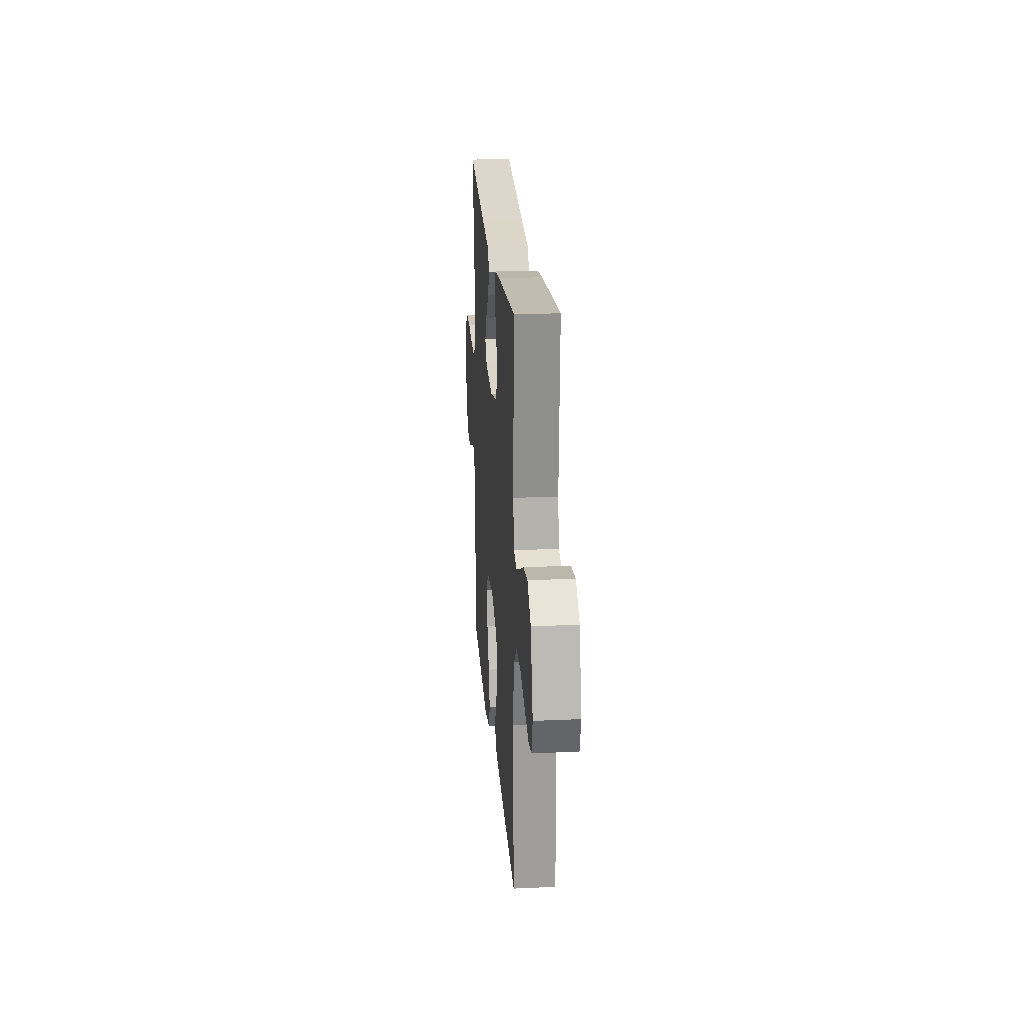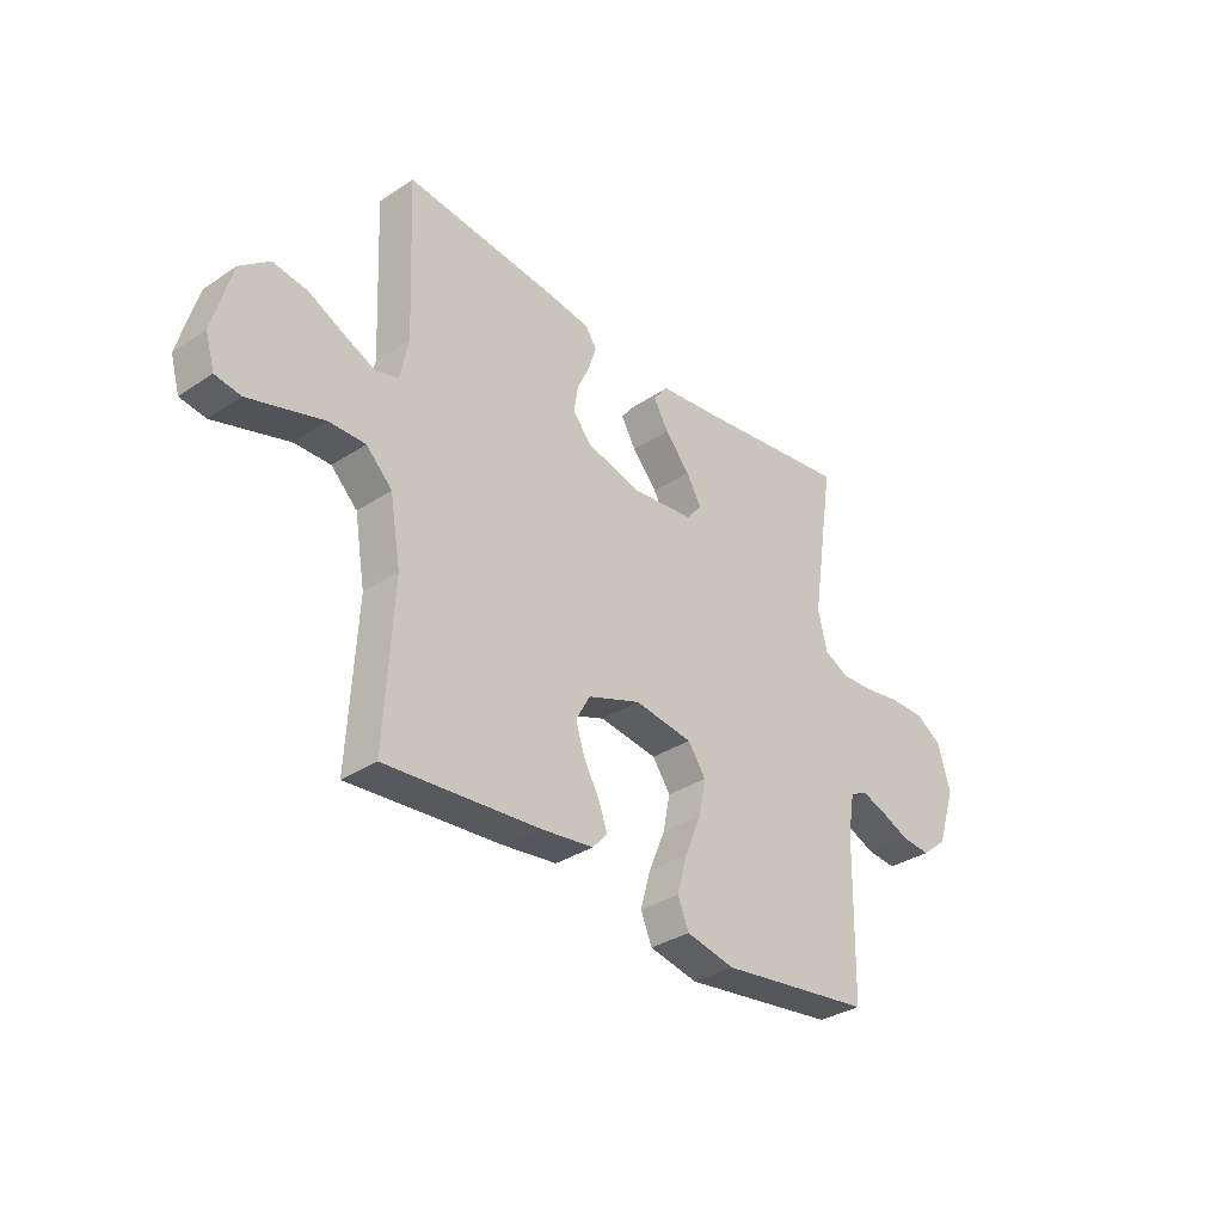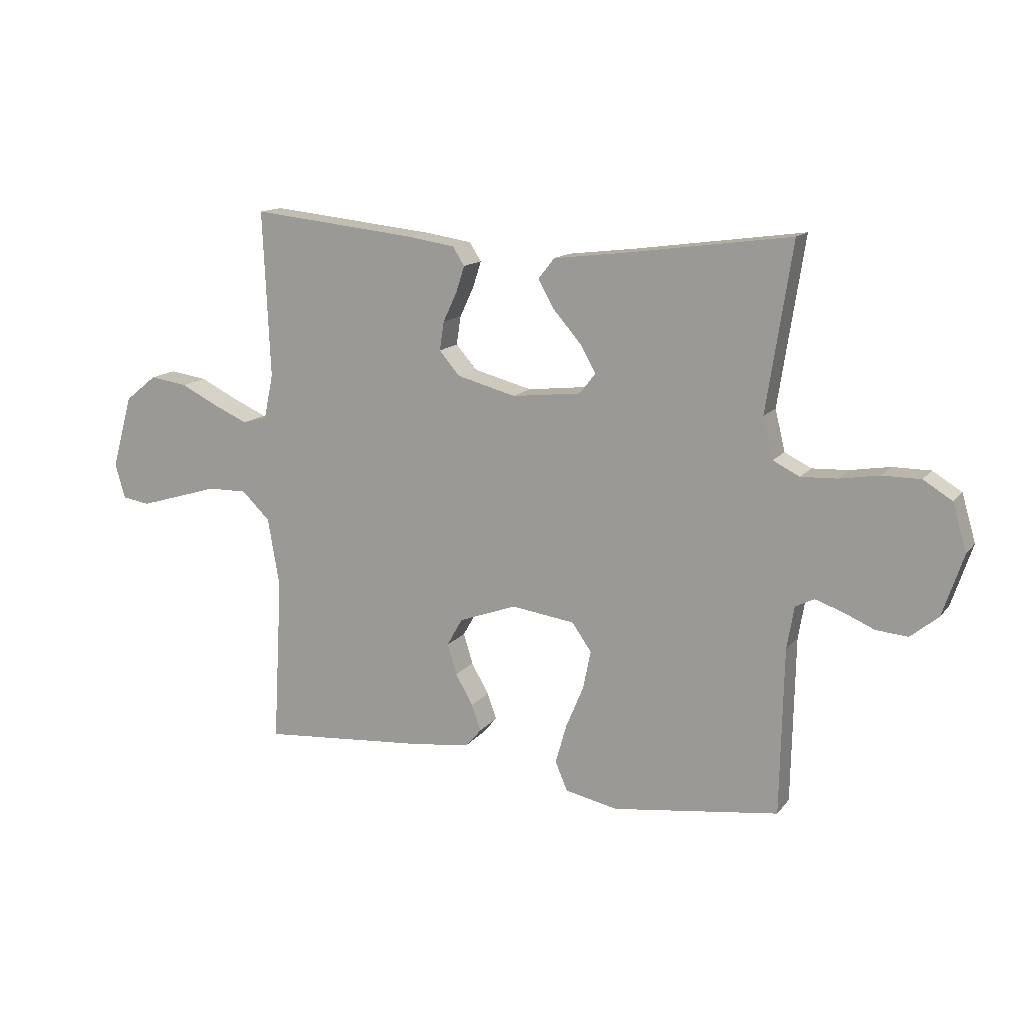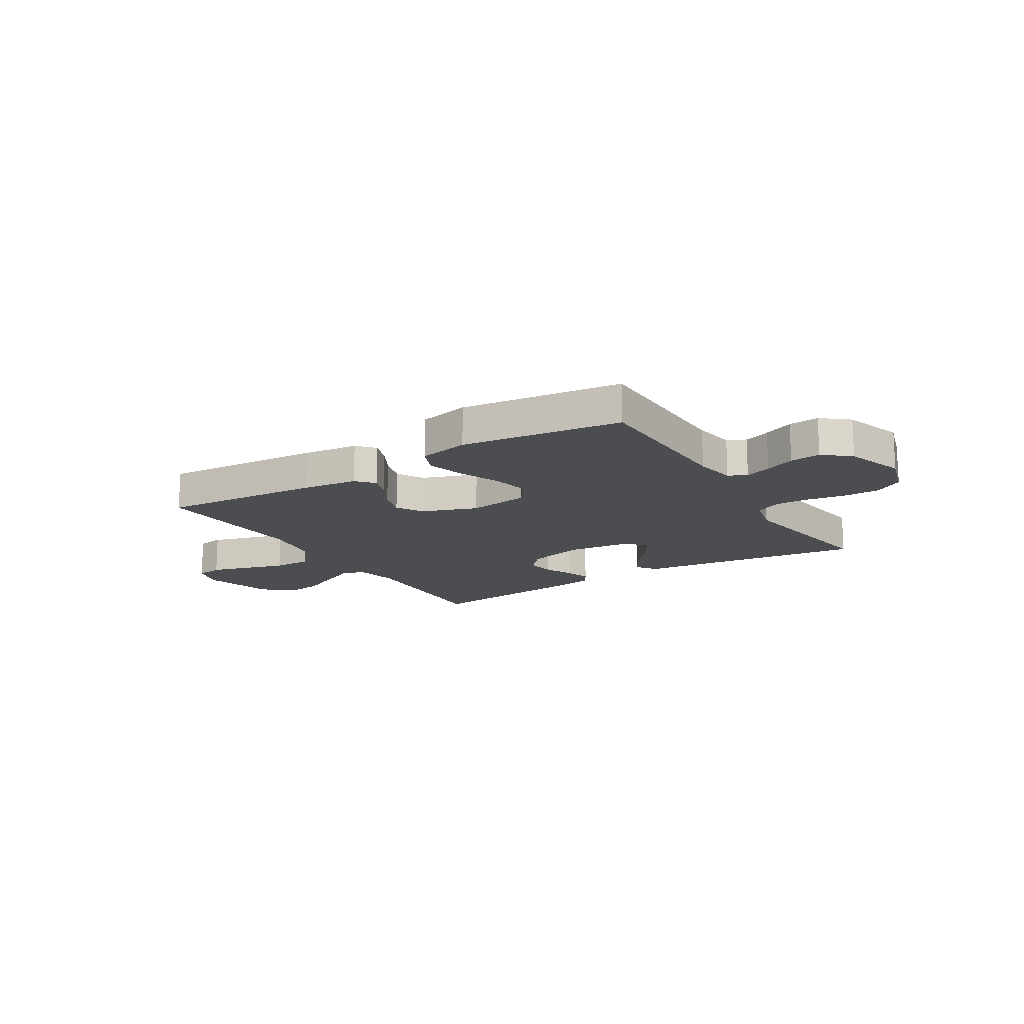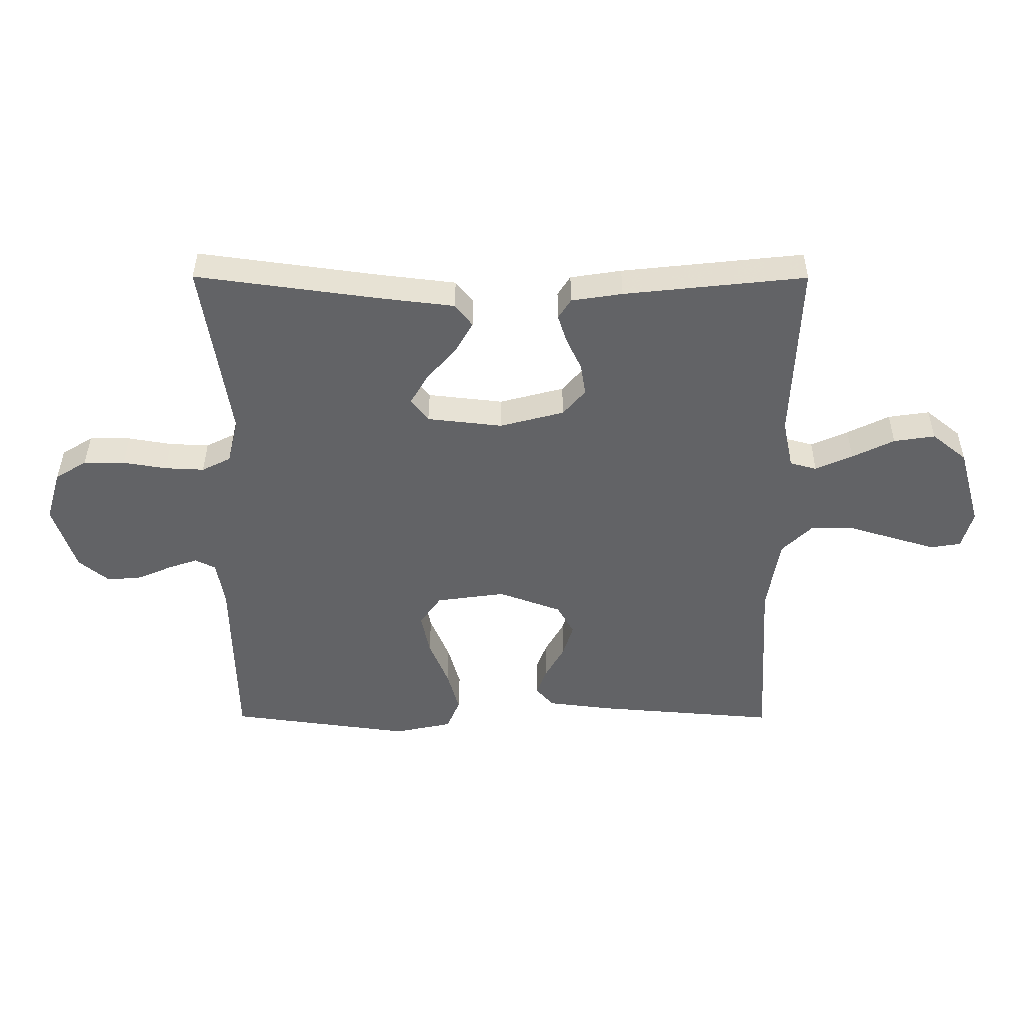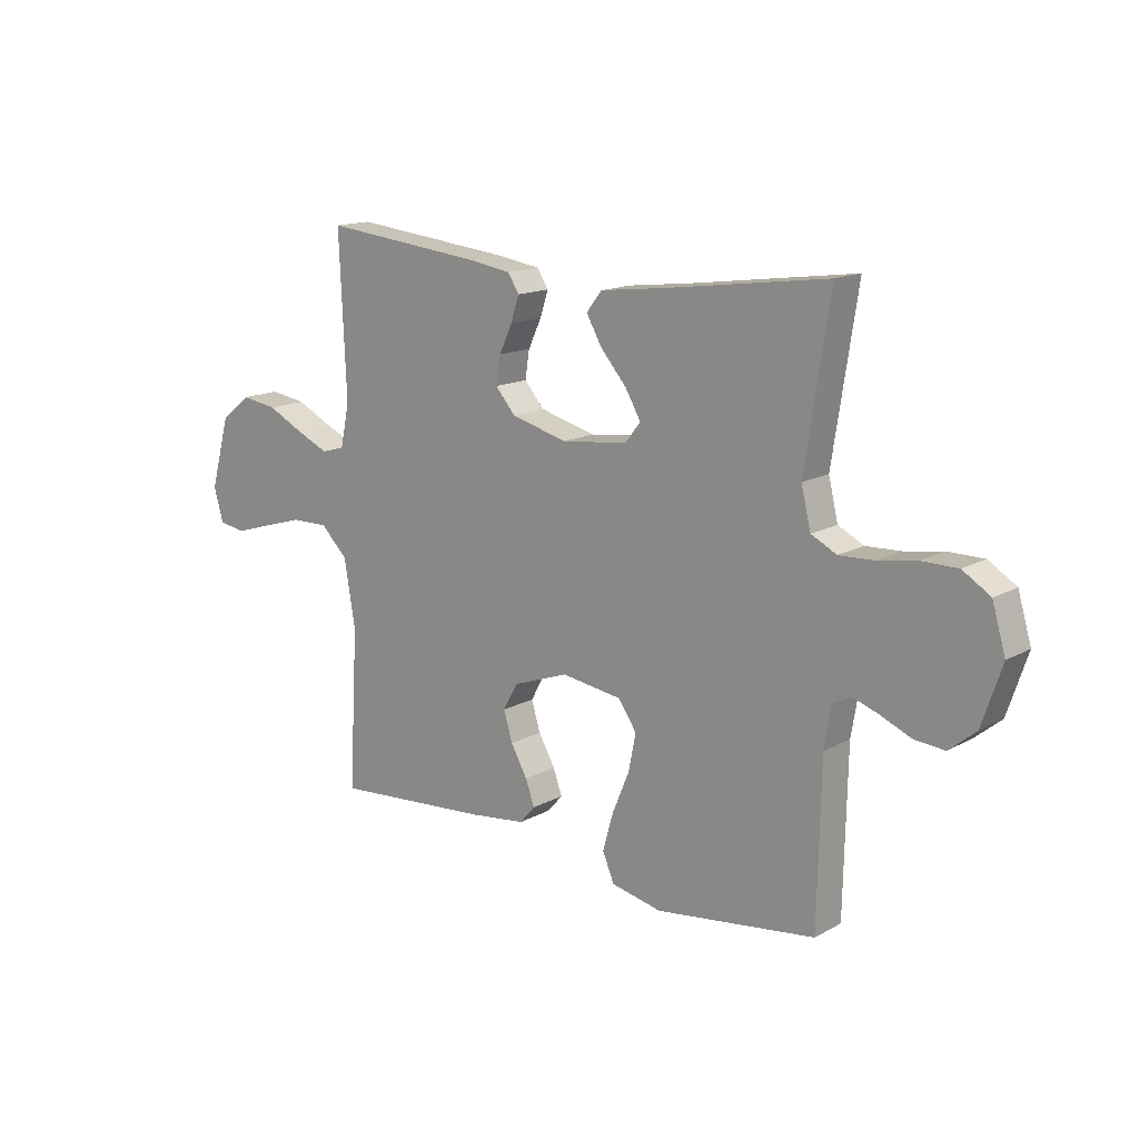
<metadata>
{"format":"obj","ext":"obj","renderer":"f3d","projection":"perspective","resolution":1024,"background":"white","views":[{"elev":22.7,"azim":85.5,"up":"+Z"},{"elev":-33.5,"azim":132.1,"up":"+Z"},{"elev":13.9,"azim":-156.2,"up":"+Z"},{"elev":-15.9,"azim":-148.2,"up":"+Y"},{"elev":39.1,"azim":0.2,"up":"+Z"},{"elev":14.9,"azim":-139.4,"up":"+Z"}]}
</metadata>
<code>
v -0.5 0.07 -0.5
v -0.506 0.07 -0.2
v -0.519 0.07 -0.123
v -0.553 0.07 -0.106
v -0.602 0.07 -0.123
v -0.658 0.07 -0.147
v -0.715 0.07 -0.152
v -0.765 0.07 -0.111
v -0.802 0.07 0
v -0.777 0.07 0.085
v -0.725 0.07 0.117
v -0.657 0.07 0.117
v -0.585 0.07 0.105
v -0.52 0.07 0.102
v -0.472 0.07 0.126
v -0.454 0.07 0.2
v -0.5 0.07 0.5
v -0.2 0.07 0.459
v -0.075 0.07 0.444
v -0.046 0.07 0.407
v -0.075 0.07 0.356
v -0.124 0.07 0.3
v -0.153 0.07 0.25
v -0.124 0.07 0.213
v 0 0.07 0.199
v 0.106 0.07 0.227
v 0.143 0.07 0.27
v 0.135 0.07 0.322
v 0.11 0.07 0.375
v 0.095 0.07 0.422
v 0.116 0.07 0.455
v 0.2 0.07 0.468
v 0.5 0.07 0.5
v 0.487 0.07 0.2
v 0.504 0.07 0.119
v 0.548 0.07 0.107
v 0.609 0.07 0.134
v 0.678 0.07 0.168
v 0.746 0.07 0.178
v 0.803 0.07 0.132
v 0.84 0.07 0
v 0.822 0.07 -0.063
v 0.772 0.07 -0.071
v 0.702 0.07 -0.05
v 0.626 0.07 -0.027
v 0.555 0.07 -0.026
v 0.504 0.07 -0.076
v 0.483 0.07 -0.2
v 0.5 0.07 -0.5
v 0.2 0.07 -0.476
v 0.096 0.07 -0.463
v 0.067 0.07 -0.43
v 0.084 0.07 -0.383
v 0.115 0.07 -0.328
v 0.132 0.07 -0.273
v 0.104 0.07 -0.223
v 0 0.07 -0.185
v -0.114 0.07 -0.201
v -0.149 0.07 -0.251
v -0.135 0.07 -0.32
v -0.103 0.07 -0.397
v -0.083 0.07 -0.468
v -0.105 0.07 -0.52
v -0.2 0.07 -0.54
v -0.5 0 -0.5
v -0.506 0 -0.2
v -0.519 0 -0.123
v -0.553 0 -0.106
v -0.602 0 -0.123
v -0.658 0 -0.147
v -0.715 0 -0.152
v -0.765 0 -0.111
v -0.802 0 0
v -0.777 0 0.085
v -0.725 0 0.117
v -0.657 0 0.117
v -0.585 0 0.105
v -0.52 0 0.102
v -0.472 0 0.126
v -0.454 0 0.2
v -0.5 0 0.5
v -0.2 0 0.459
v -0.075 0 0.444
v -0.046 0 0.407
v -0.075 0 0.356
v -0.124 0 0.3
v -0.153 0 0.25
v -0.124 0 0.213
v 0 0 0.199
v 0.106 0 0.227
v 0.143 0 0.27
v 0.135 0 0.322
v 0.11 0 0.375
v 0.095 0 0.422
v 0.116 0 0.455
v 0.2 0 0.468
v 0.5 0 0.5
v 0.487 0 0.2
v 0.504 0 0.119
v 0.548 0 0.107
v 0.609 0 0.134
v 0.678 0 0.168
v 0.746 0 0.178
v 0.803 0 0.132
v 0.84 0 0
v 0.822 0 -0.063
v 0.772 0 -0.071
v 0.702 0 -0.05
v 0.626 0 -0.027
v 0.555 0 -0.026
v 0.504 0 -0.076
v 0.483 0 -0.2
v 0.5 0 -0.5
v 0.2 0 -0.476
v 0.096 0 -0.463
v 0.067 0 -0.43
v 0.084 0 -0.383
v 0.115 0 -0.328
v 0.132 0 -0.273
v 0.104 0 -0.223
v 0 0 -0.185
v -0.114 0 -0.201
v -0.149 0 -0.251
v -0.135 0 -0.32
v -0.103 0 -0.397
v -0.083 0 -0.468
v -0.105 0 -0.52
v -0.2 0 -0.54
f 64 1 2
f 63 64 2
f 62 63 2
f 61 62 2
f 60 61 2
f 59 60 2 3
f 58 59 3 4
f 57 58 4
f 52 53 54
f 51 52 54
f 50 51 54
f 49 50 54
f 48 49 54
f 47 48 54 55
f 46 47 55 56
f 43 44 45
f 42 43 45
f 41 42 45
f 40 41 45
f 39 40 45
f 38 39 45
f 37 38 45
f 36 37 45 46
f 46 56 57
f 36 46 57
f 35 36 57
f 32 33 34
f 31 32 34
f 30 31 34
f 29 30 34
f 28 29 34
f 27 28 34 35
f 20 21 22
f 19 20 22
f 18 19 22
f 18 22 23
f 17 18 23
f 16 17 23
f 15 16 23 24
f 11 12 13
f 10 11 13
f 9 10 13
f 8 9 13
f 7 8 13
f 6 7 13
f 5 6 13
f 4 5 13 14
f 15 24 25
f 14 15 25
f 4 14 25
f 57 4 25
f 35 57 25 26
f 26 27 35
f 66 65 128
f 66 128 127
f 66 127 126
f 66 126 125
f 66 125 124
f 67 66 124 123
f 68 67 123 122
f 68 122 121
f 118 117 116
f 118 116 115
f 118 115 114
f 118 114 113
f 118 113 112
f 119 118 112 111
f 120 119 111 110
f 109 108 107
f 109 107 106
f 109 106 105
f 109 105 104
f 109 104 103
f 109 103 102
f 109 102 101
f 110 109 101 100
f 121 120 110
f 121 110 100
f 121 100 99
f 98 97 96
f 98 96 95
f 98 95 94
f 98 94 93
f 98 93 92
f 99 98 92 91
f 86 85 84
f 86 84 83
f 86 83 82
f 87 86 82
f 87 82 81
f 87 81 80
f 88 87 80 79
f 77 76 75
f 77 75 74
f 77 74 73
f 77 73 72
f 77 72 71
f 77 71 70
f 77 70 69
f 78 77 69 68
f 89 88 79
f 89 79 78
f 89 78 68
f 89 68 121
f 90 89 121 99
f 99 91 90
f 1 65 66 2
f 2 66 67 3
f 3 67 68 4
f 4 68 69 5
f 5 69 70 6
f 6 70 71 7
f 7 71 72 8
f 8 72 73 9
f 9 73 74 10
f 10 74 75 11
f 11 75 76 12
f 12 76 77 13
f 13 77 78 14
f 14 78 79 15
f 15 79 80 16
f 16 80 81 17
f 17 81 82 18
f 18 82 83 19
f 19 83 84 20
f 20 84 85 21
f 21 85 86 22
f 22 86 87 23
f 23 87 88 24
f 24 88 89 25
f 25 89 90 26
f 26 90 91 27
f 27 91 92 28
f 28 92 93 29
f 29 93 94 30
f 30 94 95 31
f 31 95 96 32
f 32 96 97 33
f 33 97 98 34
f 34 98 99 35
f 35 99 100 36
f 36 100 101 37
f 37 101 102 38
f 38 102 103 39
f 39 103 104 40
f 40 104 105 41
f 41 105 106 42
f 42 106 107 43
f 43 107 108 44
f 44 108 109 45
f 45 109 110 46
f 46 110 111 47
f 47 111 112 48
f 48 112 113 49
f 49 113 114 50
f 50 114 115 51
f 51 115 116 52
f 52 116 117 53
f 53 117 118 54
f 54 118 119 55
f 55 119 120 56
f 56 120 121 57
f 57 121 122 58
f 58 122 123 59
f 59 123 124 60
f 60 124 125 61
f 61 125 126 62
f 62 126 127 63
f 63 127 128 64
f 64 128 65 1

</code>
